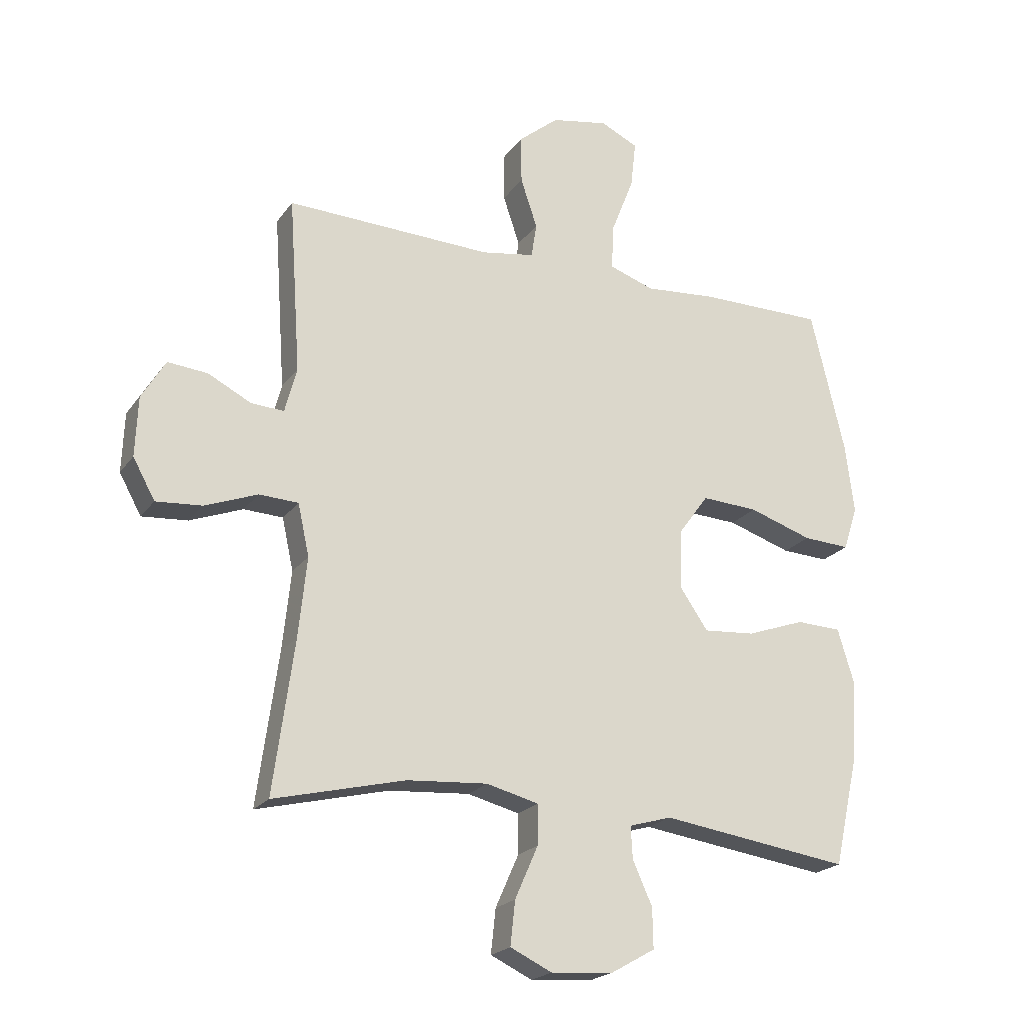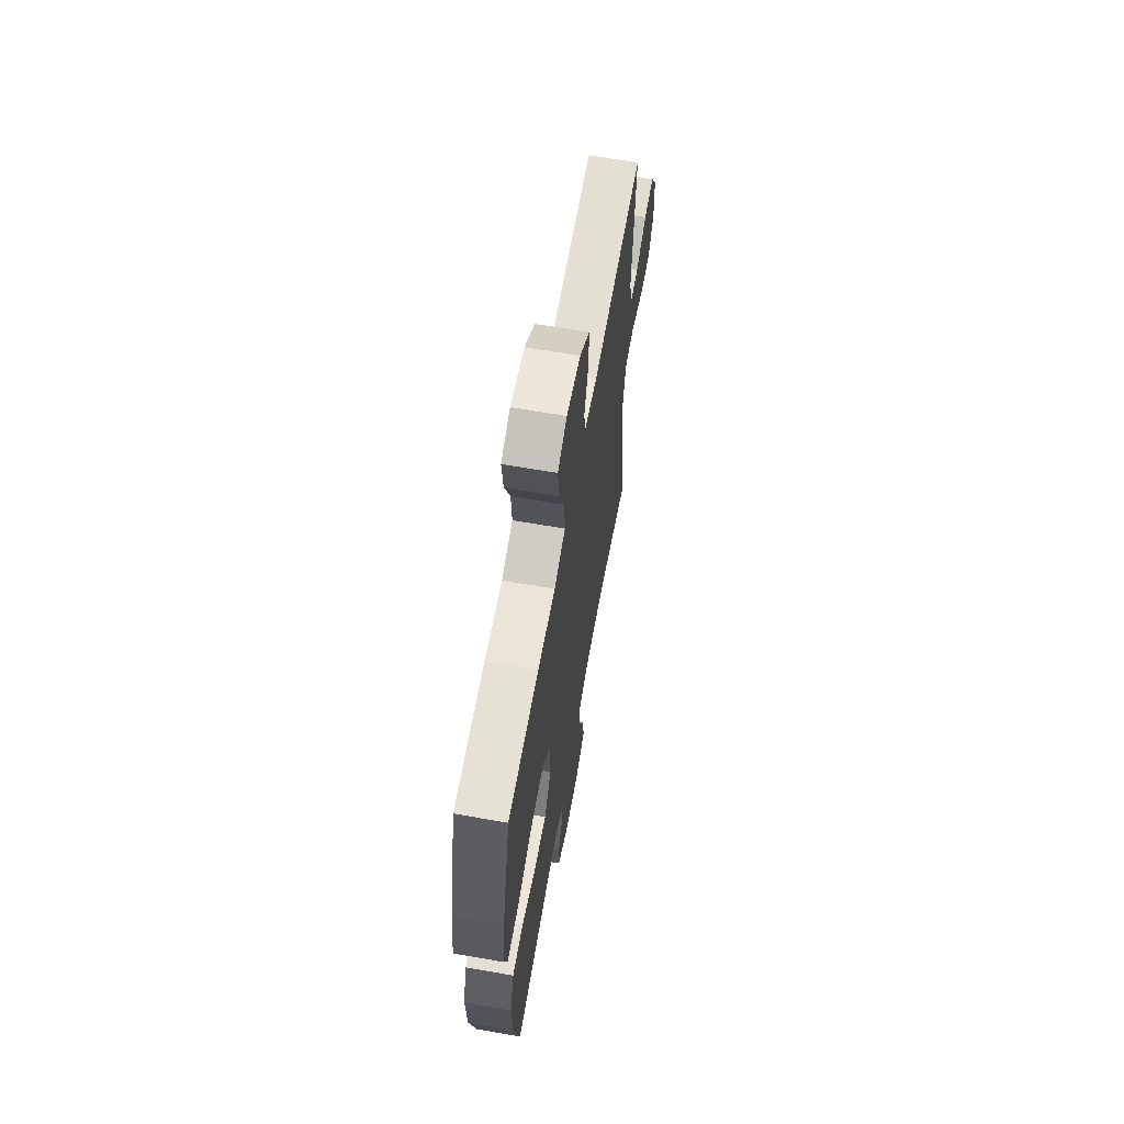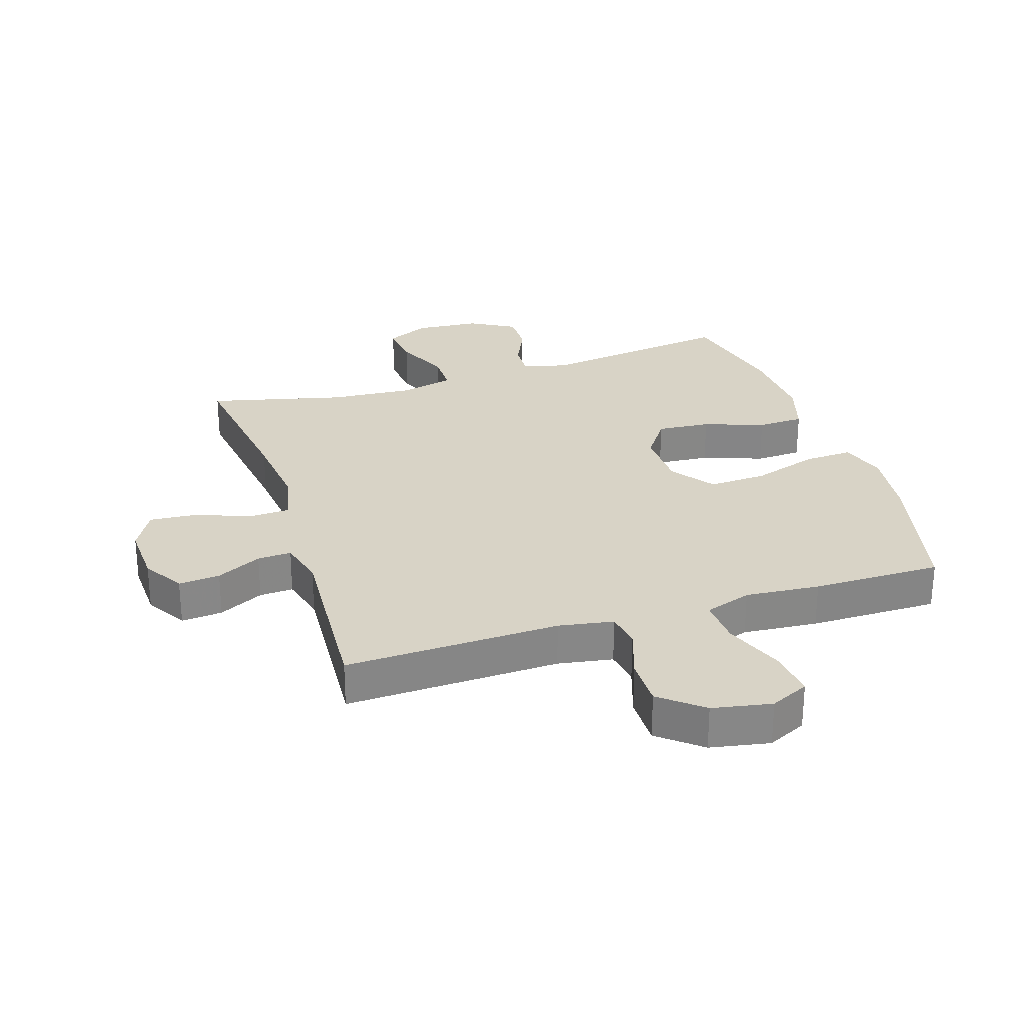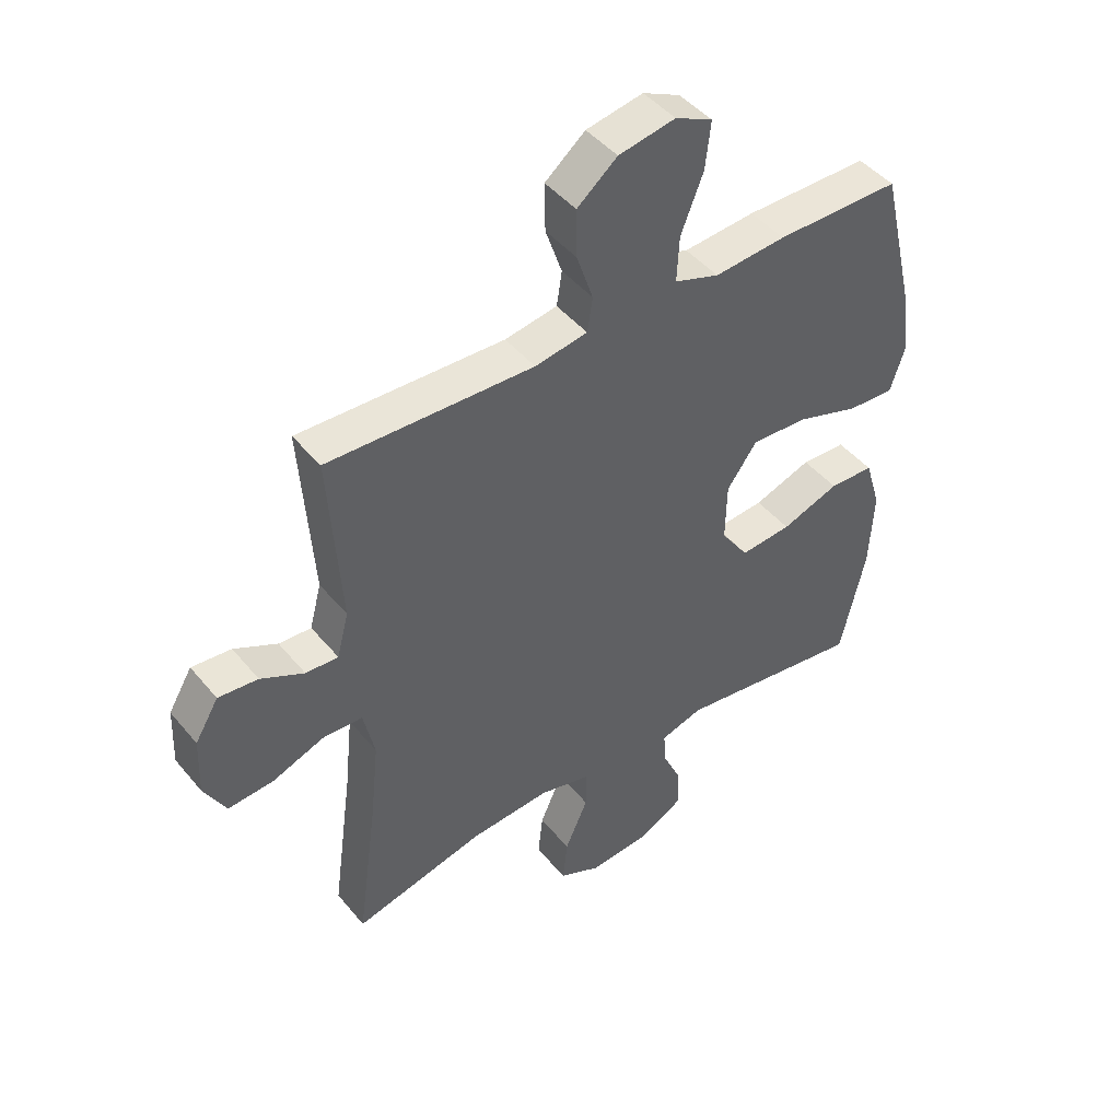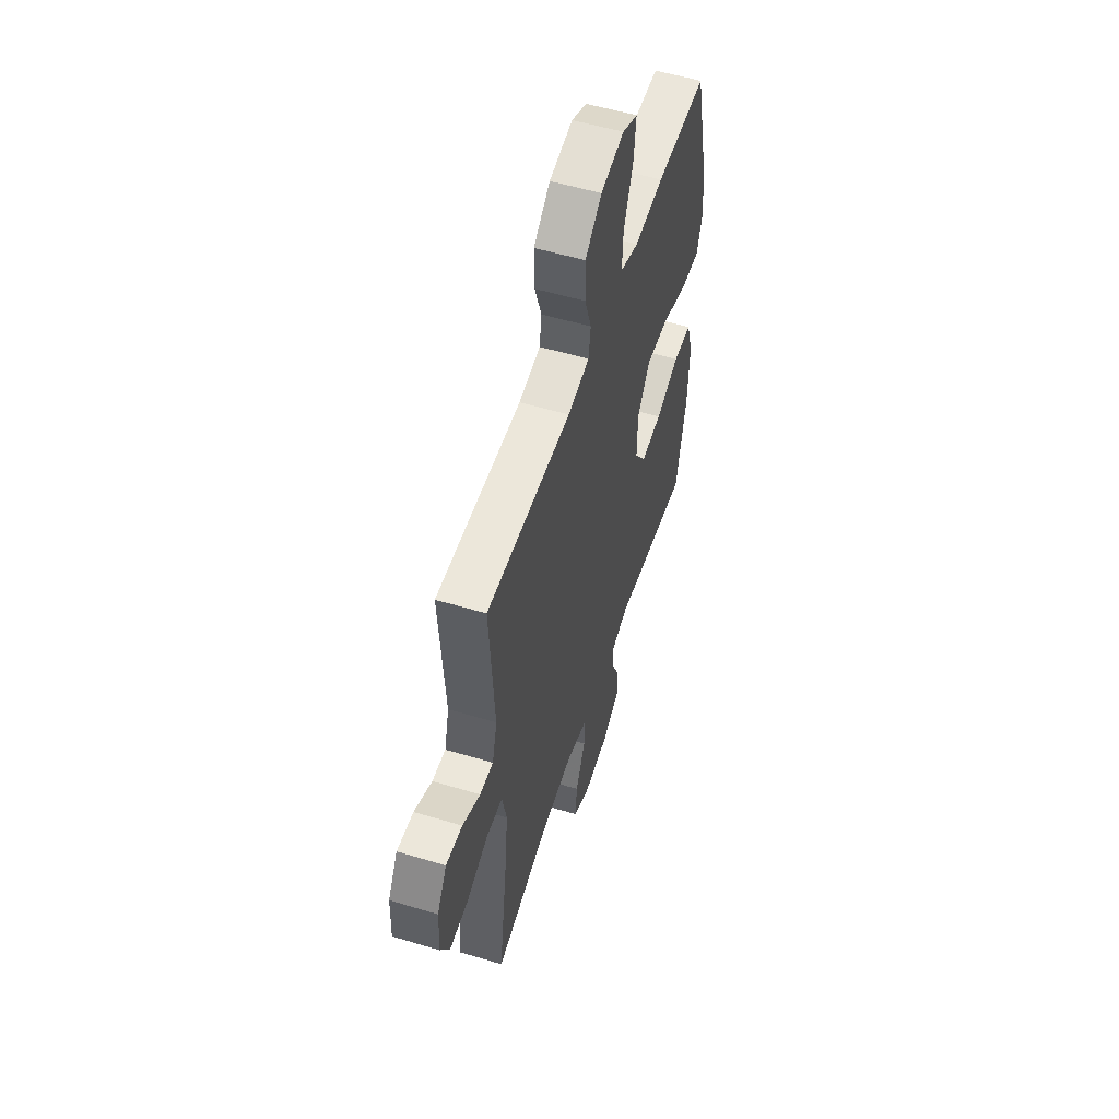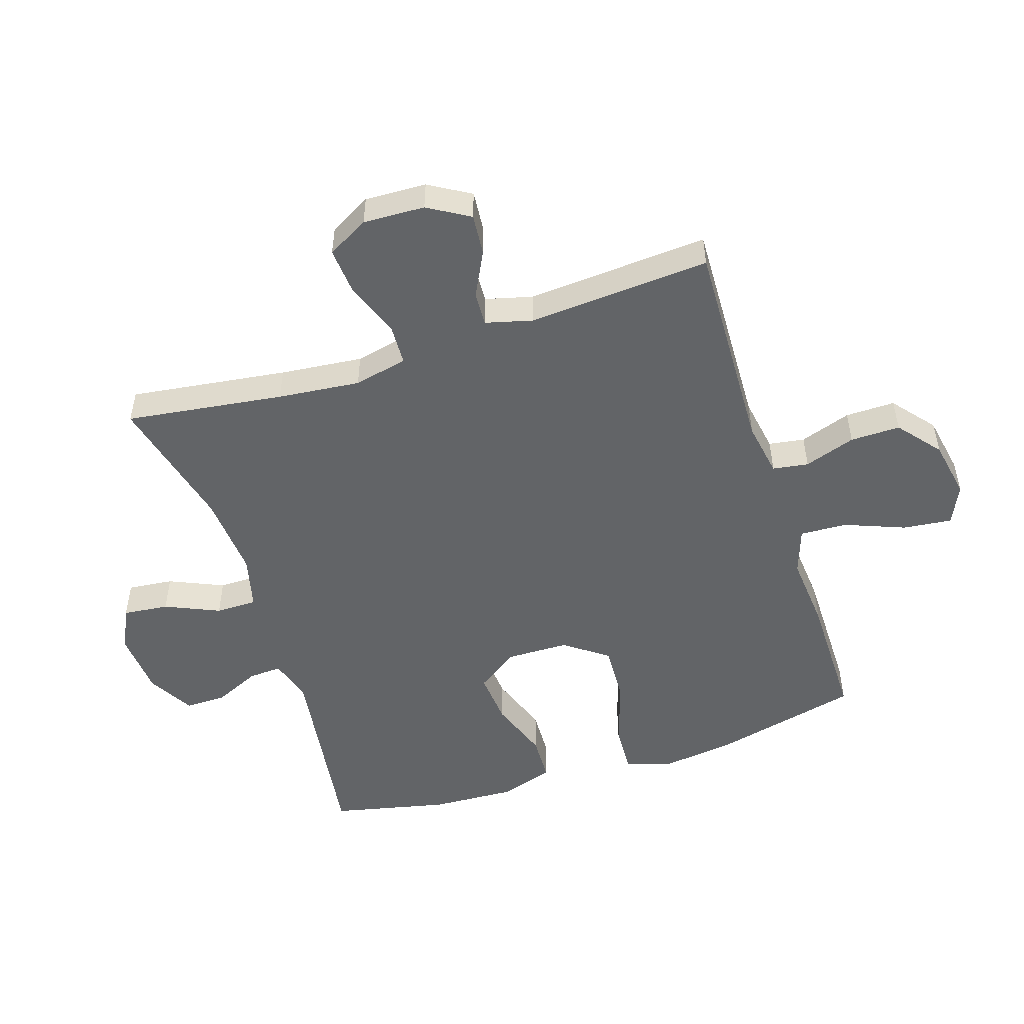
<metadata>
{"format":"obj","ext":"obj","renderer":"f3d","projection":"perspective","resolution":1024,"background":"white","views":[{"elev":-21.3,"azim":-25.7,"up":"+Z"},{"elev":64.4,"azim":100.0,"up":"+Z"},{"elev":27.9,"azim":-17.8,"up":"+Y"},{"elev":45.6,"azim":-36.9,"up":"+Z"},{"elev":54.9,"azim":-72.4,"up":"+Z"},{"elev":-51.1,"azim":-72.0,"up":"+Y"}]}
</metadata>
<code>
v -0.5 0.07 -0.5
v -0.465 0.07 -0.244
v -0.451 0.07 -0.11
v -0.47 0.07 -0.023
v -0.536 0.07 -0.02
v -0.625 0.07 -0.054
v -0.702 0.07 -0.06
v -0.739 0.07 0.007
v -0.735 0.07 0.107
v -0.695 0.07 0.174
v -0.628 0.07 0.168
v -0.555 0.07 0.131
v -0.5 0.07 0.128
v -0.48 0.07 0.204
v -0.5 0.07 0.5
v -0.152 0.07 0.488
v -0.063 0.07 0.503
v -0.054 0.07 0.561
v -0.082 0.07 0.644
v -0.083 0.07 0.725
v -0.015 0.07 0.781
v 0.081 0.07 0.799
v 0.144 0.07 0.769
v 0.135 0.07 0.69
v 0.097 0.07 0.593
v 0.093 0.07 0.516
v 0.169 0.07 0.49
v 0.29 0.07 0.5
v 0.5 0.07 0.5
v 0.557 0.07 0.26
v 0.572 0.07 0.142
v 0.548 0.07 0.068
v 0.469 0.07 0.072
v 0.362 0.07 0.107
v 0.267 0.07 0.112
v 0.216 0.07 0.042
v 0.214 0.07 -0.059
v 0.261 0.07 -0.127
v 0.348 0.07 -0.12
v 0.446 0.07 -0.085
v 0.522 0.07 -0.088
v 0.549 0.07 -0.177
v 0.542 0.07 -0.313
v 0.5 0.07 -0.5
v 0.181 0.07 -0.455
v 0.109 0.07 -0.476
v 0.112 0.07 -0.53
v 0.145 0.07 -0.603
v 0.146 0.07 -0.67
v 0.072 0.07 -0.712
v -0.033 0.07 -0.72
v -0.103 0.07 -0.687
v -0.095 0.07 -0.613
v -0.056 0.07 -0.525
v -0.056 0.07 -0.458
v -0.143 0.07 -0.436
v -0.279 0.07 -0.446
v -0.5 0 -0.5
v -0.465 0 -0.244
v -0.451 0 -0.11
v -0.47 0 -0.023
v -0.536 0 -0.02
v -0.625 0 -0.054
v -0.702 0 -0.06
v -0.739 0 0.007
v -0.735 0 0.107
v -0.695 0 0.174
v -0.628 0 0.168
v -0.555 0 0.131
v -0.5 0 0.128
v -0.48 0 0.204
v -0.5 0 0.5
v -0.152 0 0.488
v -0.063 0 0.503
v -0.054 0 0.561
v -0.082 0 0.644
v -0.083 0 0.725
v -0.015 0 0.781
v 0.081 0 0.799
v 0.144 0 0.769
v 0.135 0 0.69
v 0.097 0 0.593
v 0.093 0 0.516
v 0.169 0 0.49
v 0.29 0 0.5
v 0.5 0 0.5
v 0.557 0 0.26
v 0.572 0 0.142
v 0.548 0 0.068
v 0.469 0 0.072
v 0.362 0 0.107
v 0.267 0 0.112
v 0.216 0 0.042
v 0.214 0 -0.059
v 0.261 0 -0.127
v 0.348 0 -0.12
v 0.446 0 -0.085
v 0.522 0 -0.088
v 0.549 0 -0.177
v 0.542 0 -0.313
v 0.5 0 -0.5
v 0.181 0 -0.455
v 0.109 0 -0.476
v 0.112 0 -0.53
v 0.145 0 -0.603
v 0.146 0 -0.67
v 0.072 0 -0.712
v -0.033 0 -0.72
v -0.103 0 -0.687
v -0.095 0 -0.613
v -0.056 0 -0.525
v -0.056 0 -0.458
v -0.143 0 -0.436
v -0.279 0 -0.446
f 52 53 54
f 51 52 54
f 50 51 54
f 49 50 54
f 48 49 54
f 47 48 54
f 46 47 54 55
f 45 46 55 56
f 43 44 45
f 42 43 45
f 41 42 45
f 40 41 45
f 39 40 45
f 38 39 45 56
f 32 33 34
f 31 32 34
f 30 31 34
f 29 30 34
f 28 29 34
f 27 28 34
f 26 27 34 35
f 23 24 25
f 22 23 25
f 21 22 25
f 20 21 25
f 19 20 25
f 18 19 25
f 17 18 25 26
f 26 35 36
f 17 26 36
f 16 17 36
f 10 11 12
f 9 10 12
f 8 9 12
f 7 8 12
f 6 7 12
f 5 6 12
f 4 5 12 13
f 3 4 13 14
f 57 1 2
f 57 2 3
f 56 57 3
f 38 56 3
f 37 38 3
f 16 36 37
f 15 16 37
f 14 15 37
f 3 14 37
f 111 110 109
f 111 109 108
f 111 108 107
f 111 107 106
f 111 106 105
f 111 105 104
f 112 111 104 103
f 113 112 103 102
f 102 101 100
f 102 100 99
f 102 99 98
f 102 98 97
f 102 97 96
f 113 102 96 95
f 91 90 89
f 91 89 88
f 91 88 87
f 91 87 86
f 91 86 85
f 91 85 84
f 92 91 84 83
f 82 81 80
f 82 80 79
f 82 79 78
f 82 78 77
f 82 77 76
f 82 76 75
f 83 82 75 74
f 93 92 83
f 93 83 74
f 93 74 73
f 69 68 67
f 69 67 66
f 69 66 65
f 69 65 64
f 69 64 63
f 69 63 62
f 70 69 62 61
f 71 70 61 60
f 59 58 114
f 60 59 114
f 60 114 113
f 60 113 95
f 60 95 94
f 94 93 73
f 94 73 72
f 94 72 71
f 94 71 60
f 1 58 59 2
f 2 59 60 3
f 3 60 61 4
f 4 61 62 5
f 5 62 63 6
f 6 63 64 7
f 7 64 65 8
f 8 65 66 9
f 9 66 67 10
f 10 67 68 11
f 11 68 69 12
f 12 69 70 13
f 13 70 71 14
f 14 71 72 15
f 15 72 73 16
f 16 73 74 17
f 17 74 75 18
f 18 75 76 19
f 19 76 77 20
f 20 77 78 21
f 21 78 79 22
f 22 79 80 23
f 23 80 81 24
f 24 81 82 25
f 25 82 83 26
f 26 83 84 27
f 27 84 85 28
f 28 85 86 29
f 29 86 87 30
f 30 87 88 31
f 31 88 89 32
f 32 89 90 33
f 33 90 91 34
f 34 91 92 35
f 35 92 93 36
f 36 93 94 37
f 37 94 95 38
f 38 95 96 39
f 39 96 97 40
f 40 97 98 41
f 41 98 99 42
f 42 99 100 43
f 43 100 101 44
f 44 101 102 45
f 45 102 103 46
f 46 103 104 47
f 47 104 105 48
f 48 105 106 49
f 49 106 107 50
f 50 107 108 51
f 51 108 109 52
f 52 109 110 53
f 53 110 111 54
f 54 111 112 55
f 55 112 113 56
f 56 113 114 57
f 57 114 58 1

</code>
